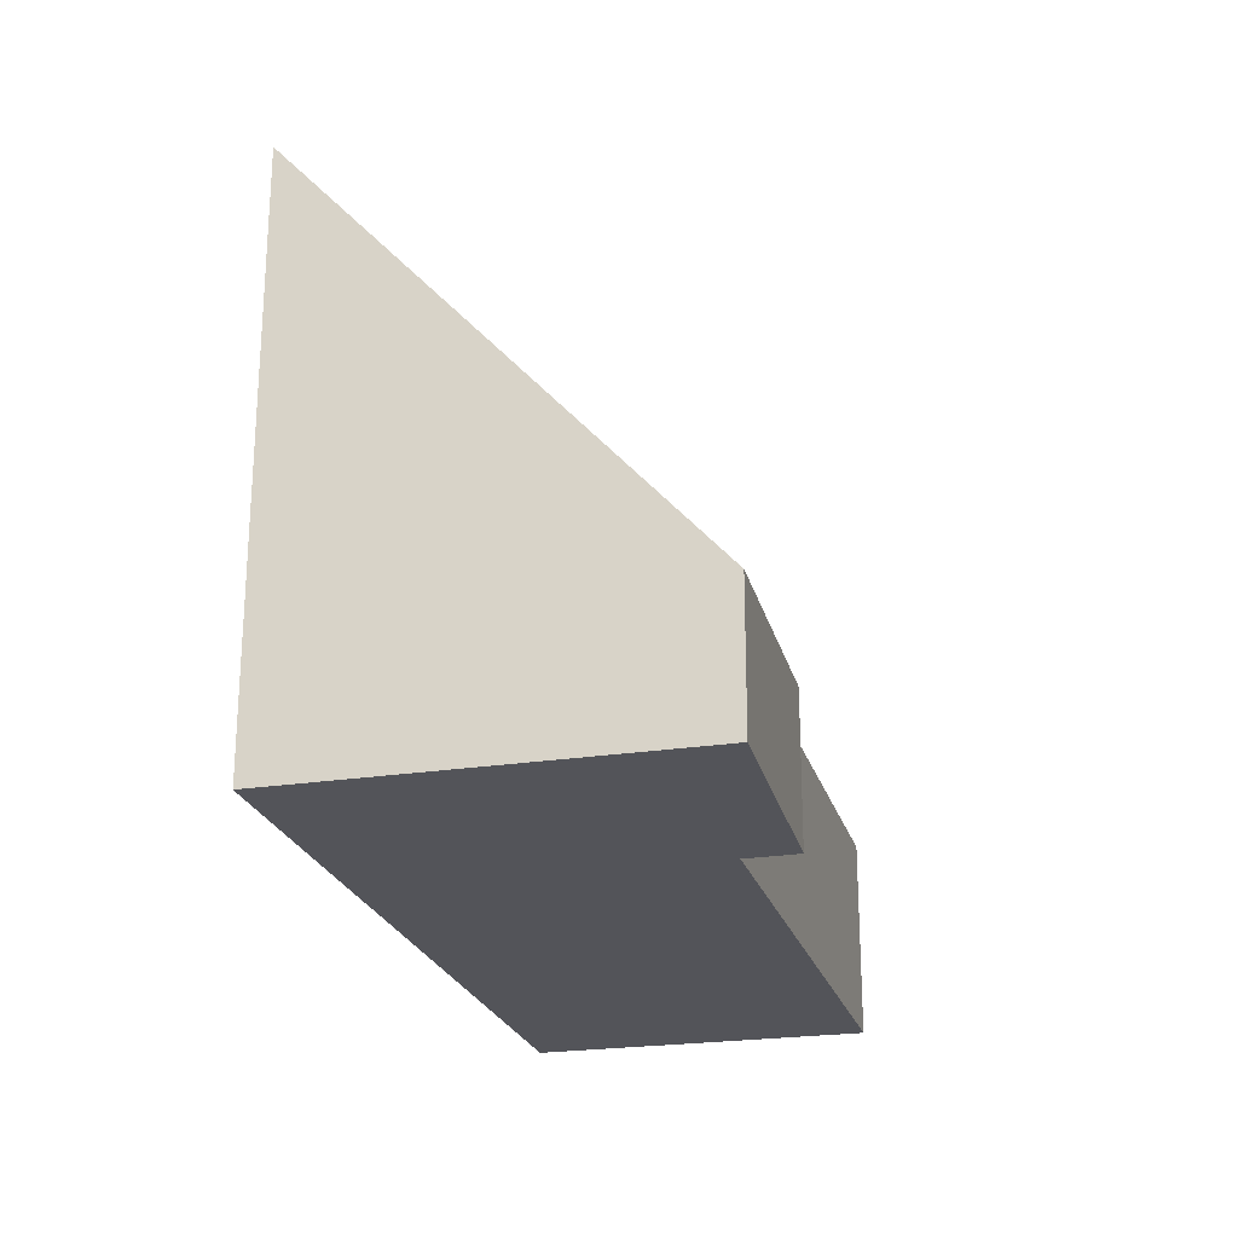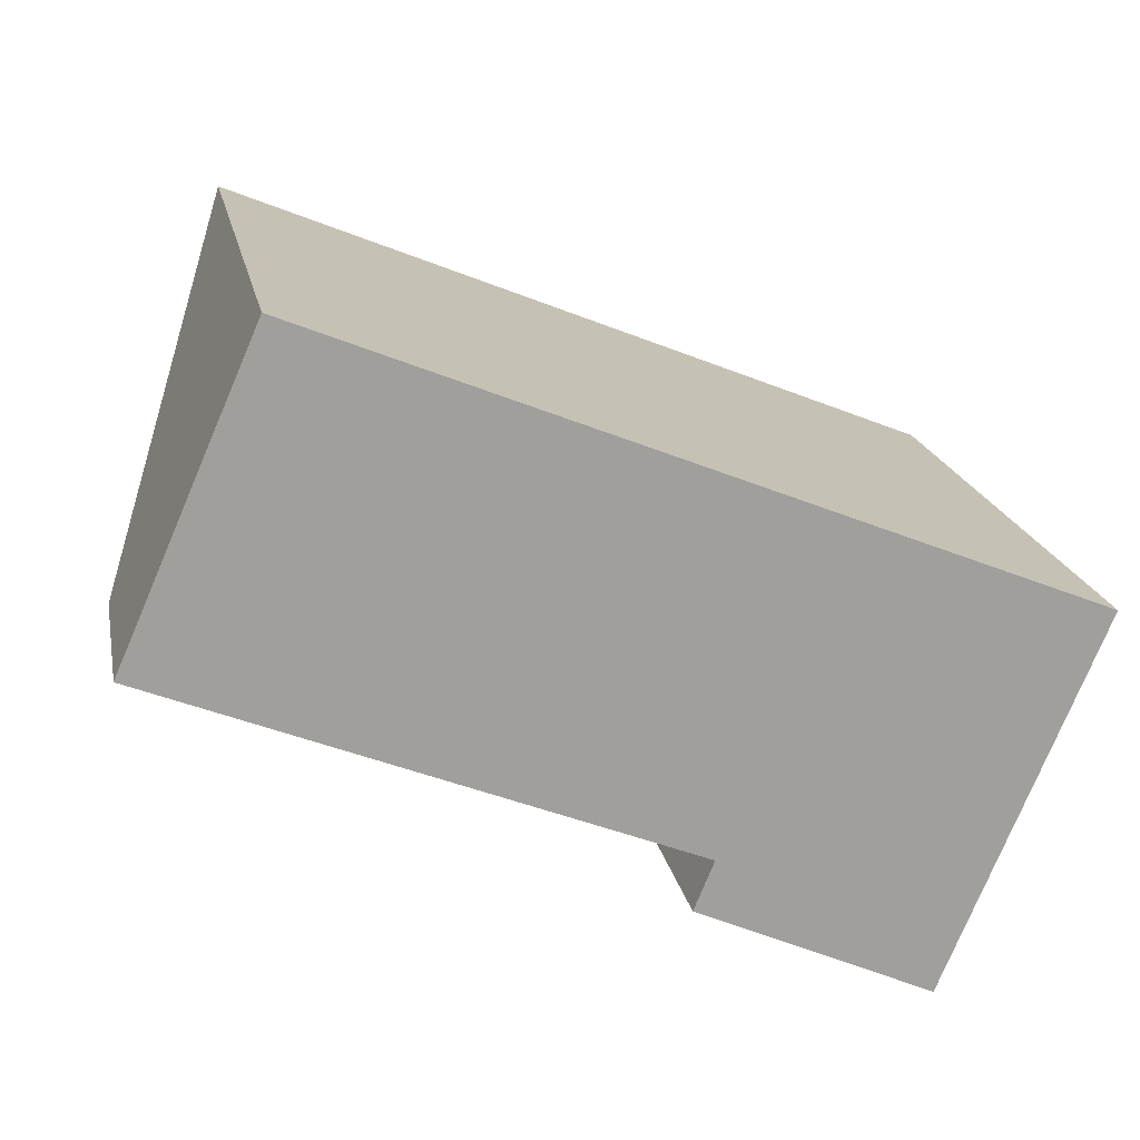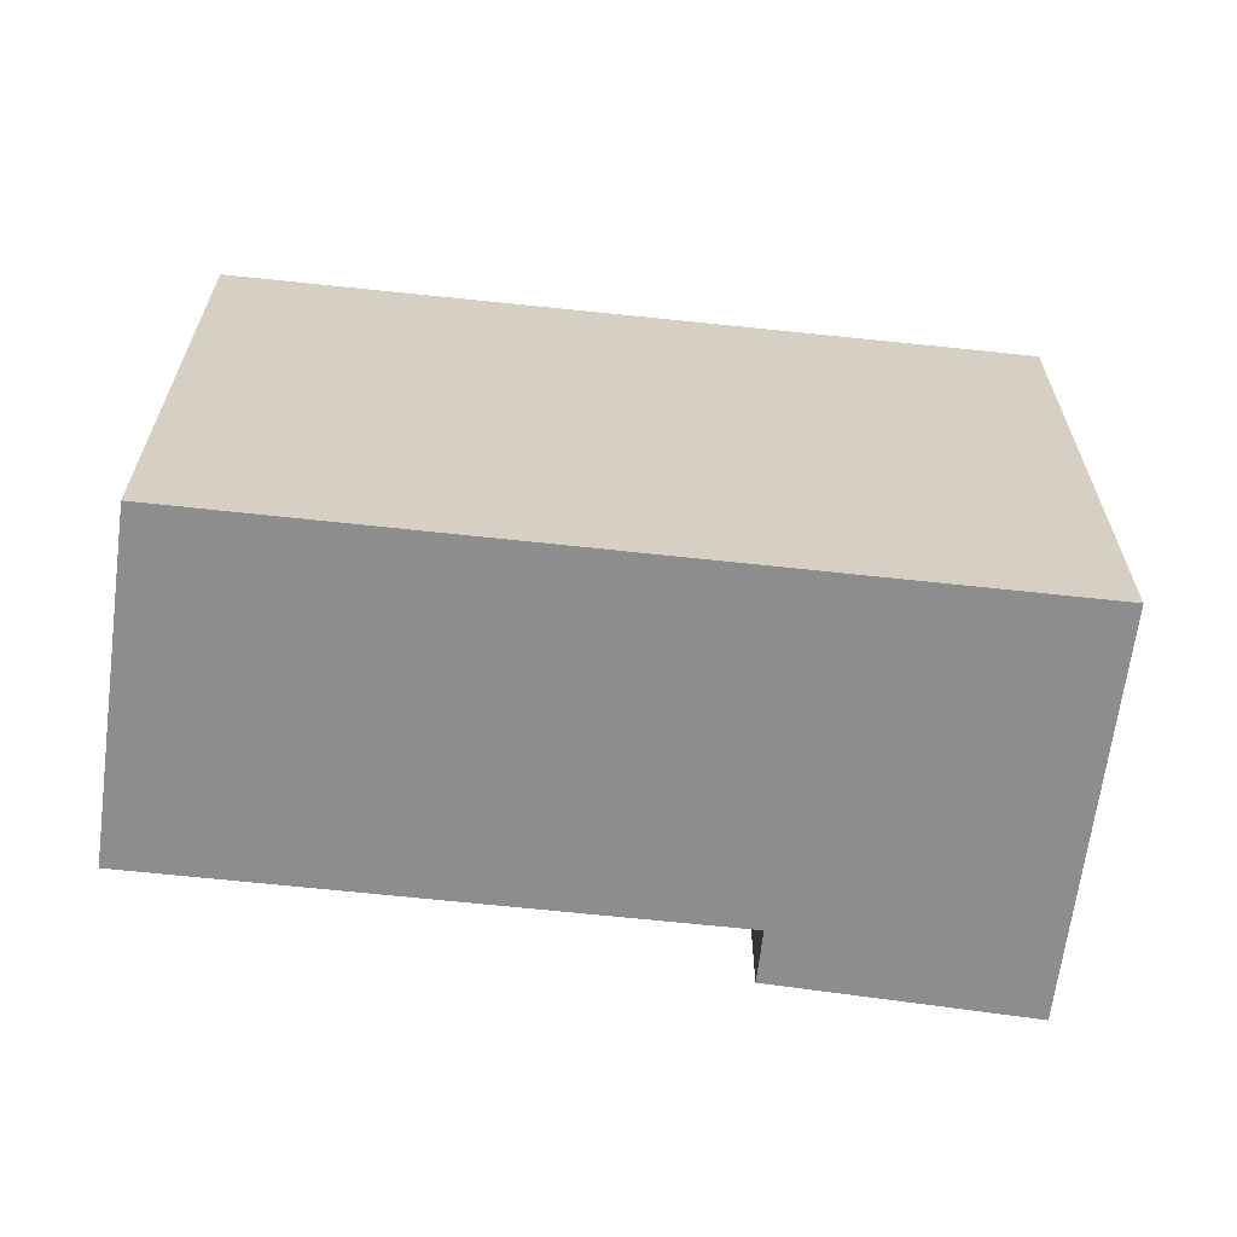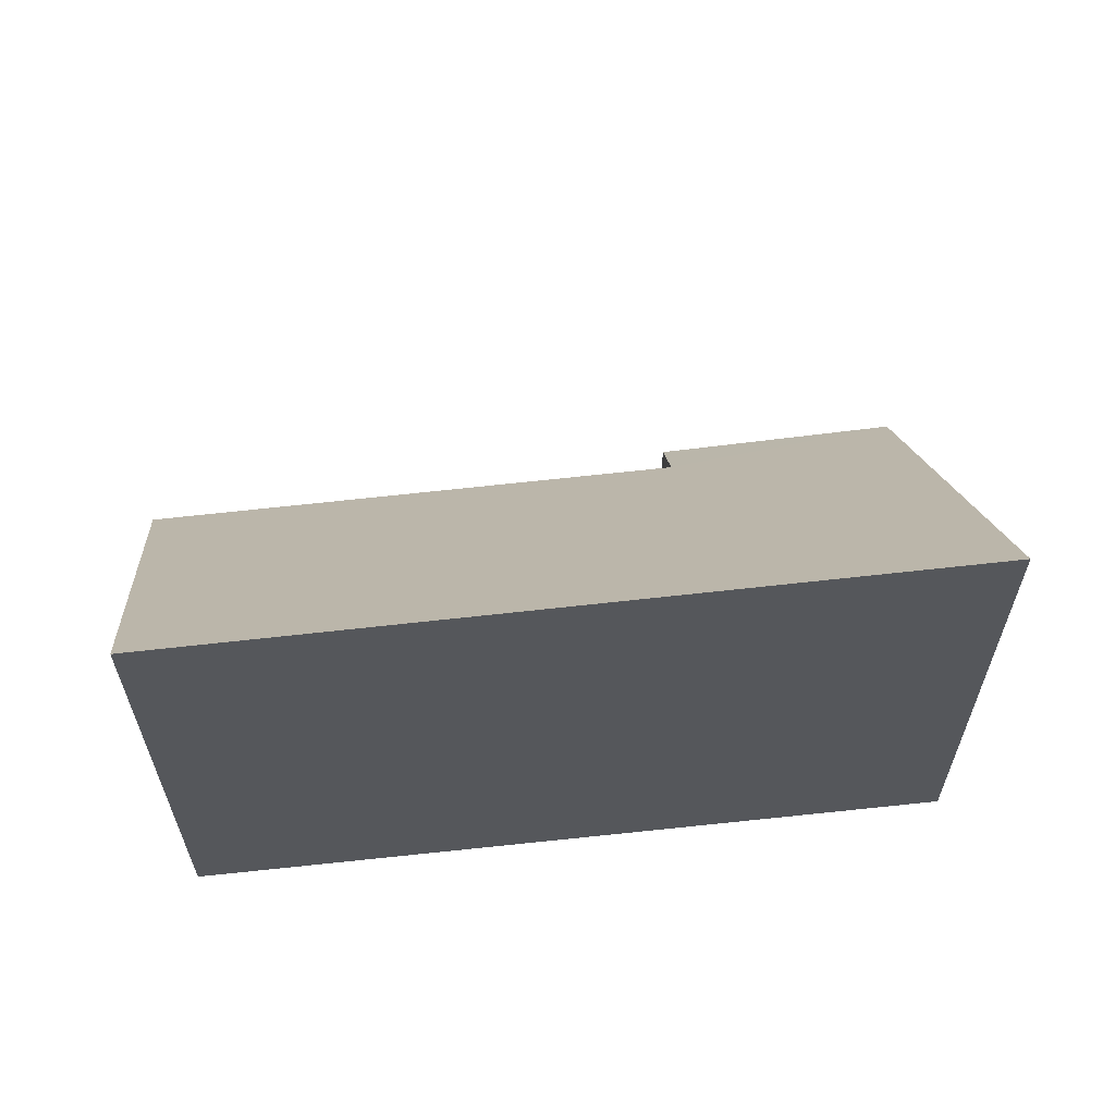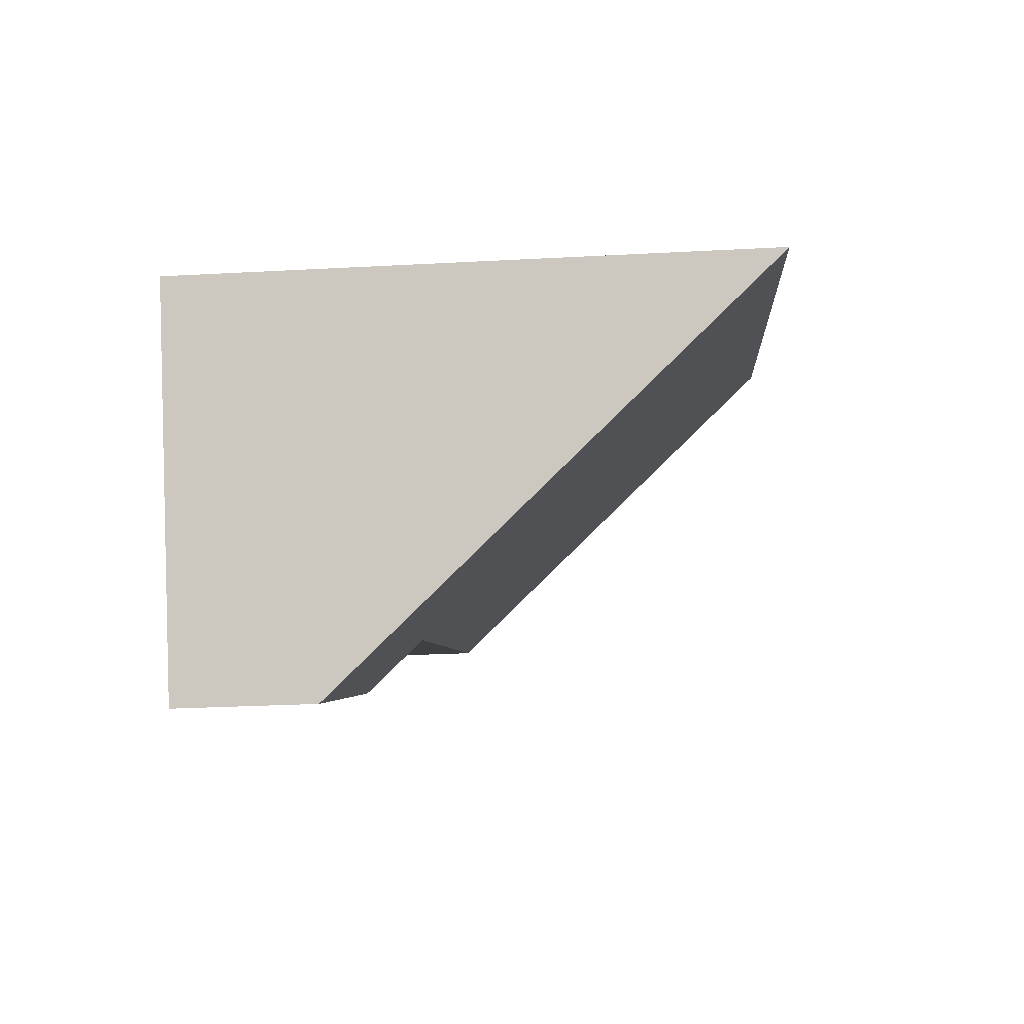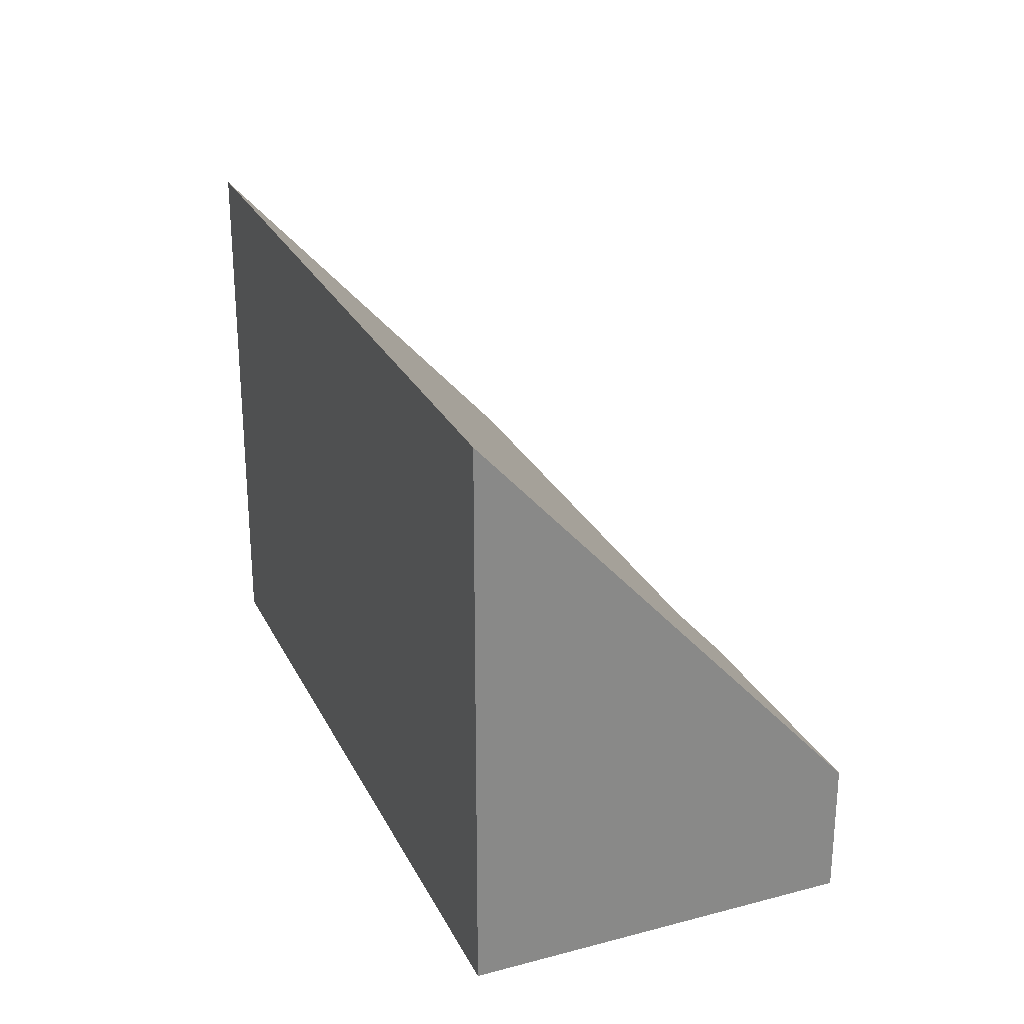
<metadata>
{"format":"obj","ext":"obj","renderer":"f3d","projection":"perspective","resolution":1024,"background":"white","views":[{"elev":-23.9,"azim":127.3,"up":"+Y"},{"elev":19.1,"azim":-11.1,"up":"+Z"},{"elev":-64.6,"azim":15.9,"up":"+Y"},{"elev":62.6,"azim":16.0,"up":"+Y"},{"elev":-27.2,"azim":94.8,"up":"+Z"},{"elev":27.1,"azim":90.4,"up":"+Y"}]}
</metadata>
<code>
v  1.344 5.652 3.061
v  5.167 2.034 -2.106
v  0 1.955 1.197e-16
v  8.822 5.766 0.013
v  7.282 1.376 -3.645
v  4.968 1.455 -2.59
v  5.167 1.29e-16 -2.106
v  4.968 1.586e-16 -2.59
v  0 0 0
v  8.822 -7.96e-19 0.013
v  7.282 2.232e-16 -3.645
v  1.344 -1.874e-16 3.061
g defaultobject
f 1 2 3
f 2 1 4
f 2 4 5
f 5 6 2
f 6 7 2
f 7 6 8
f 7 3 2
f 3 7 9
f 10 5 4
f 5 10 11
f 3 12 1
f 12 3 9
f 1 10 4
f 10 1 12
f 5 8 6
f 8 5 11
f 9 10 12
f 10 9 7
f 10 7 8
f 10 8 11

</code>
